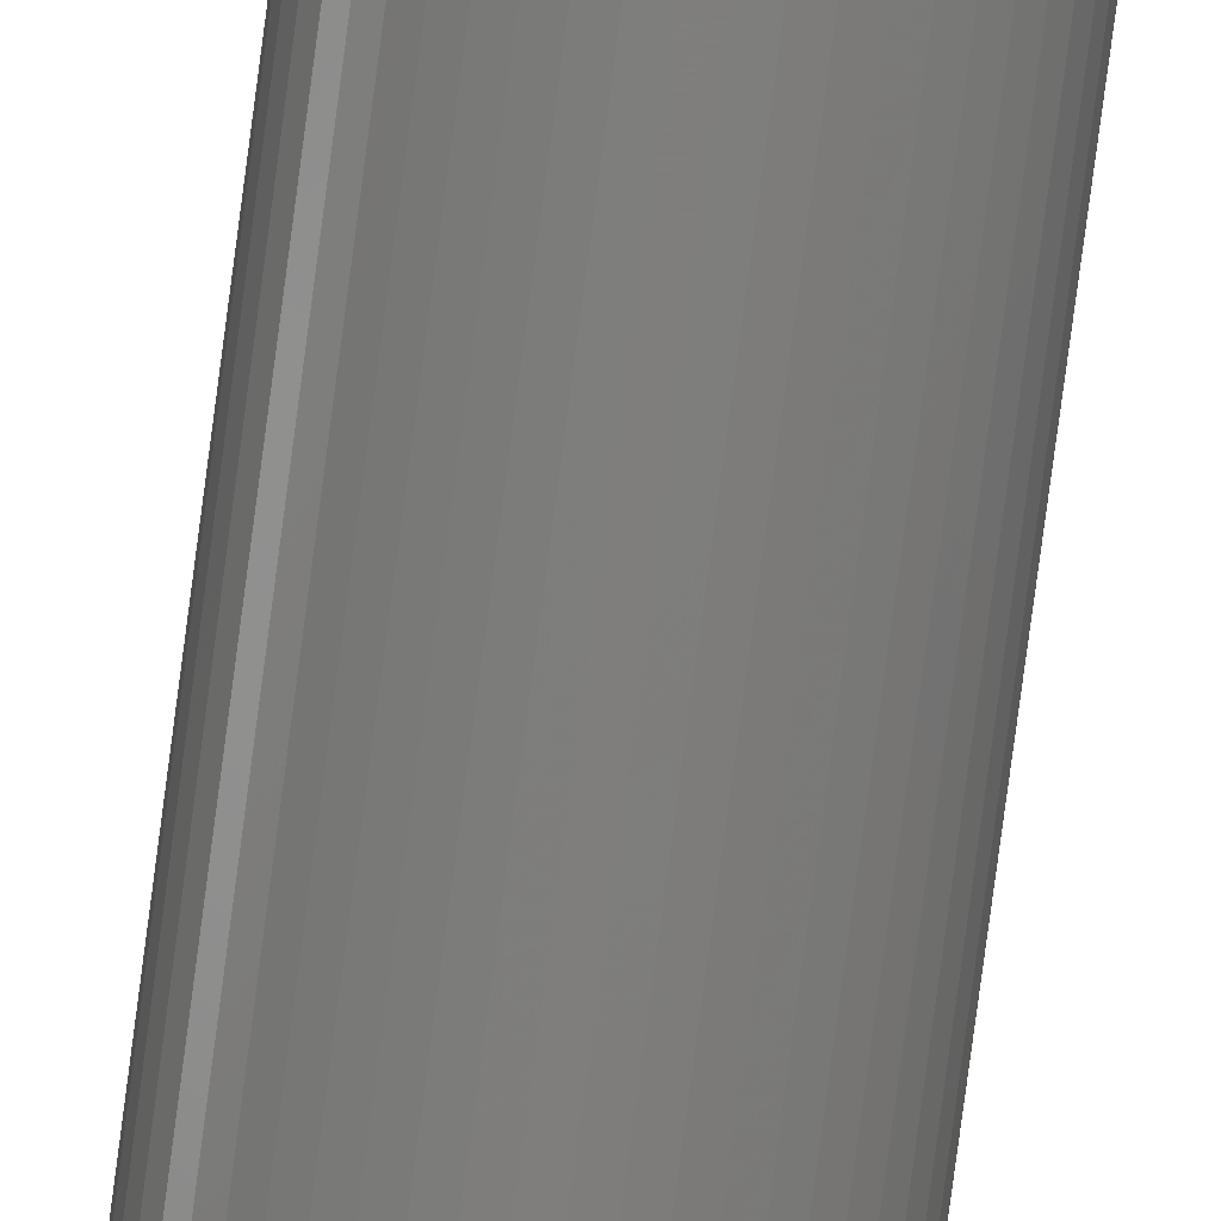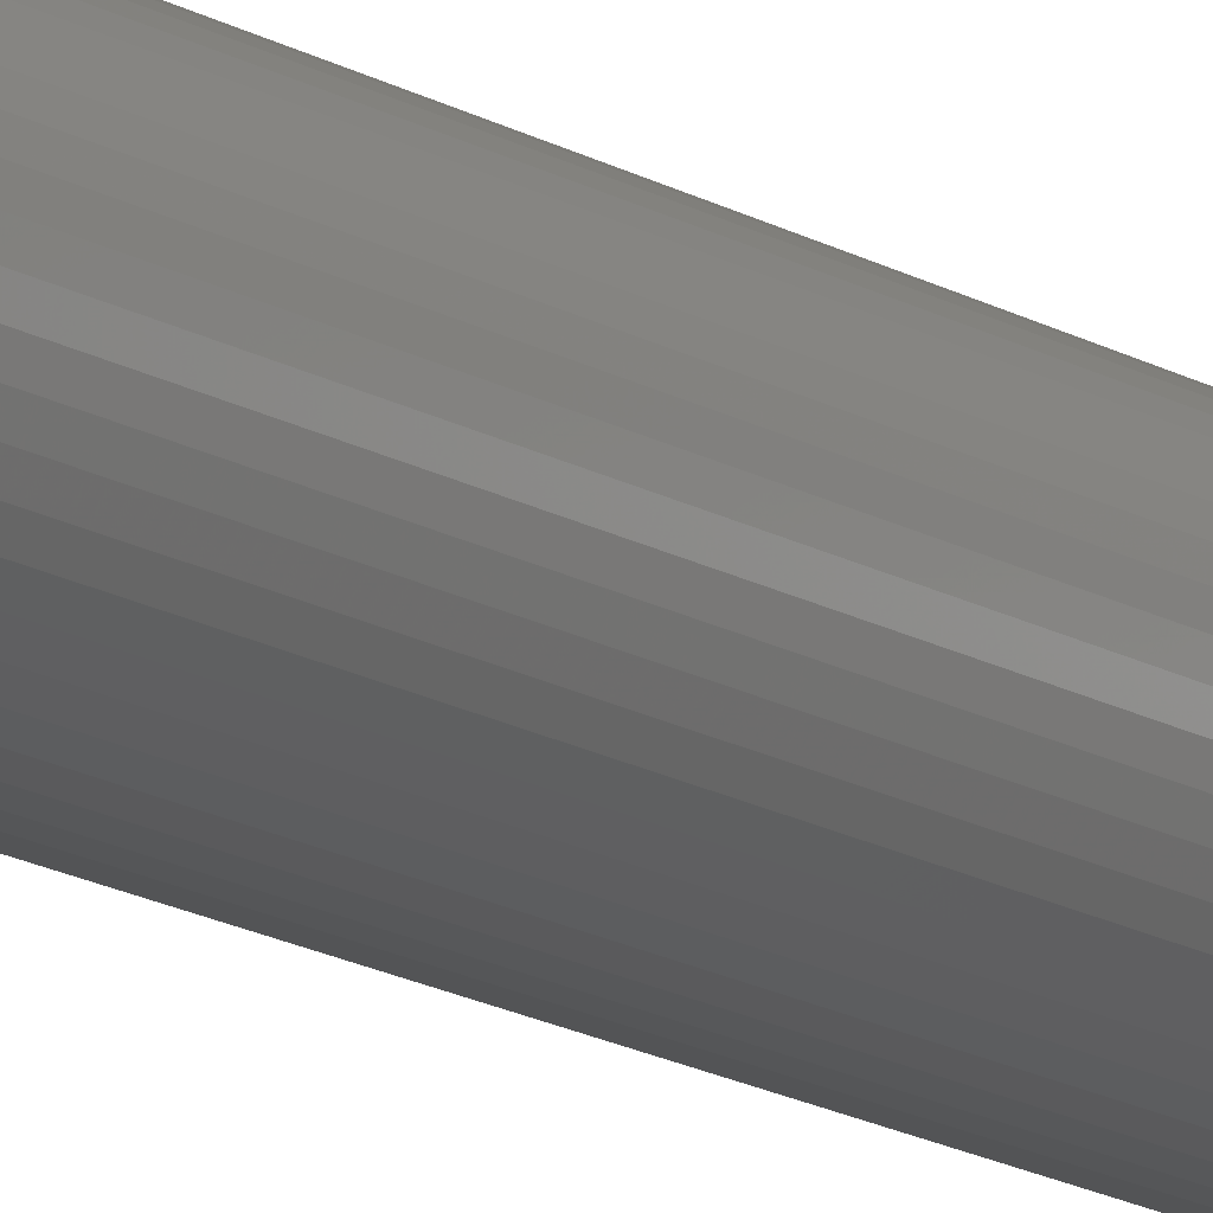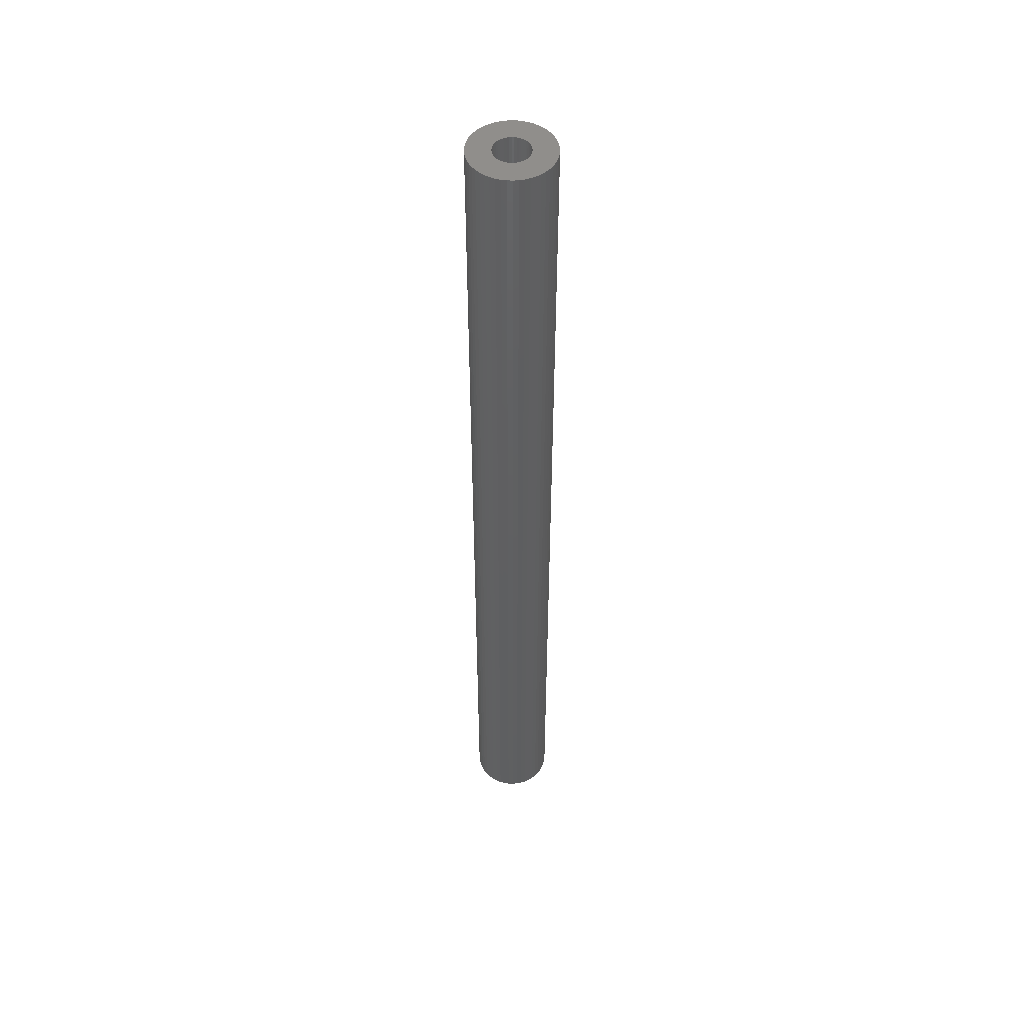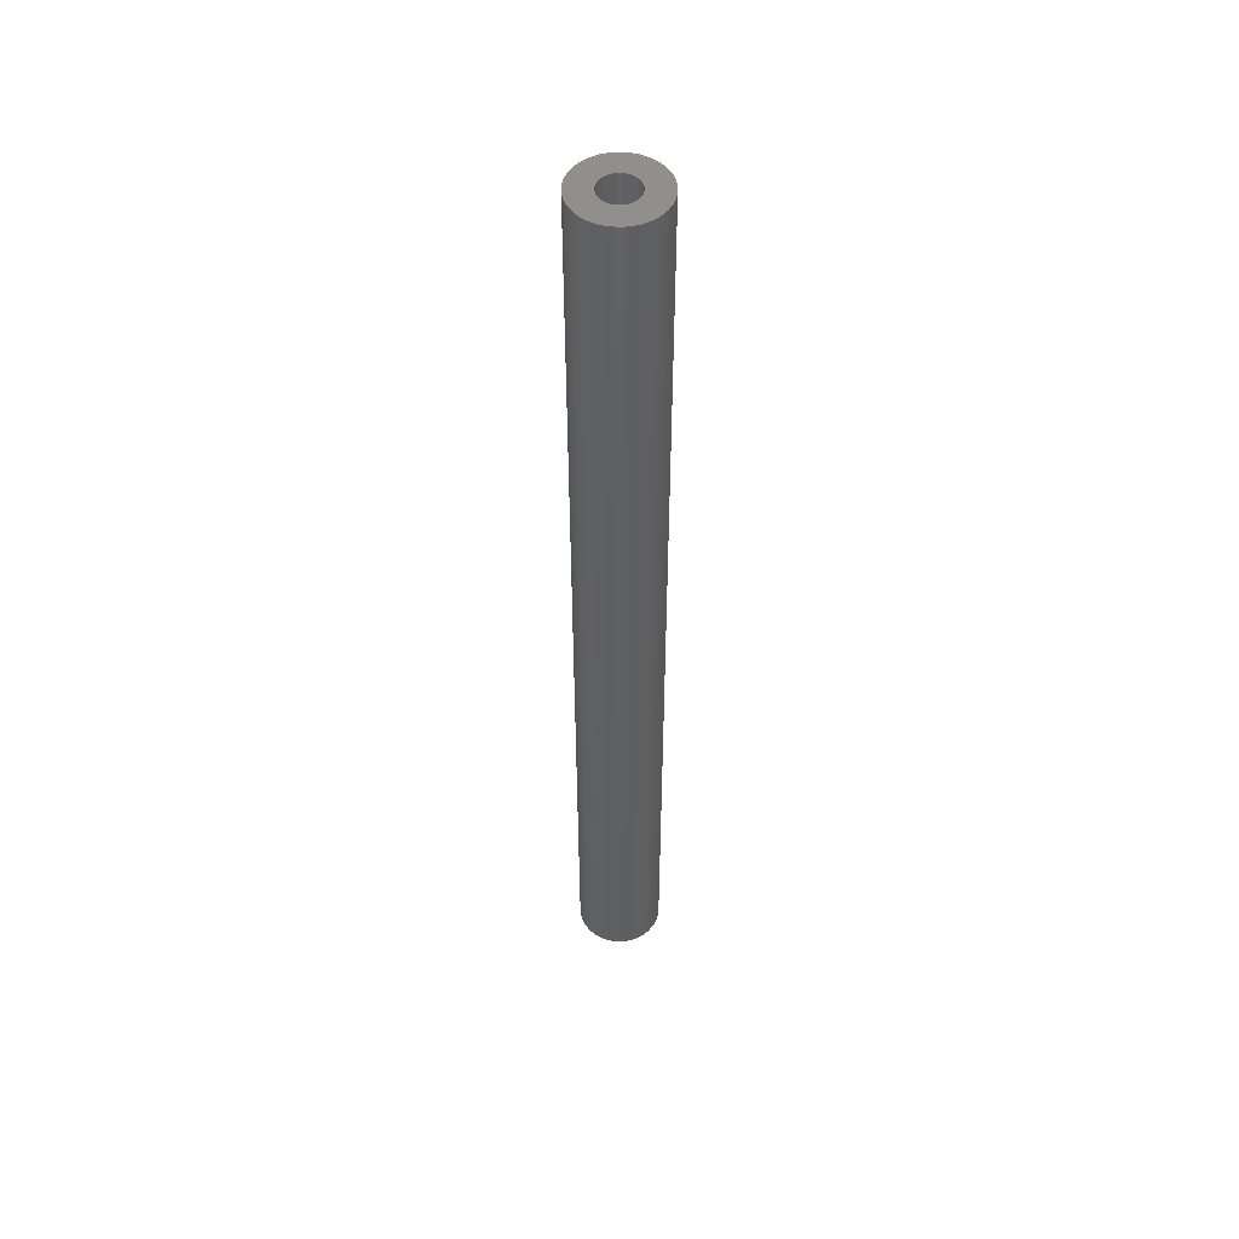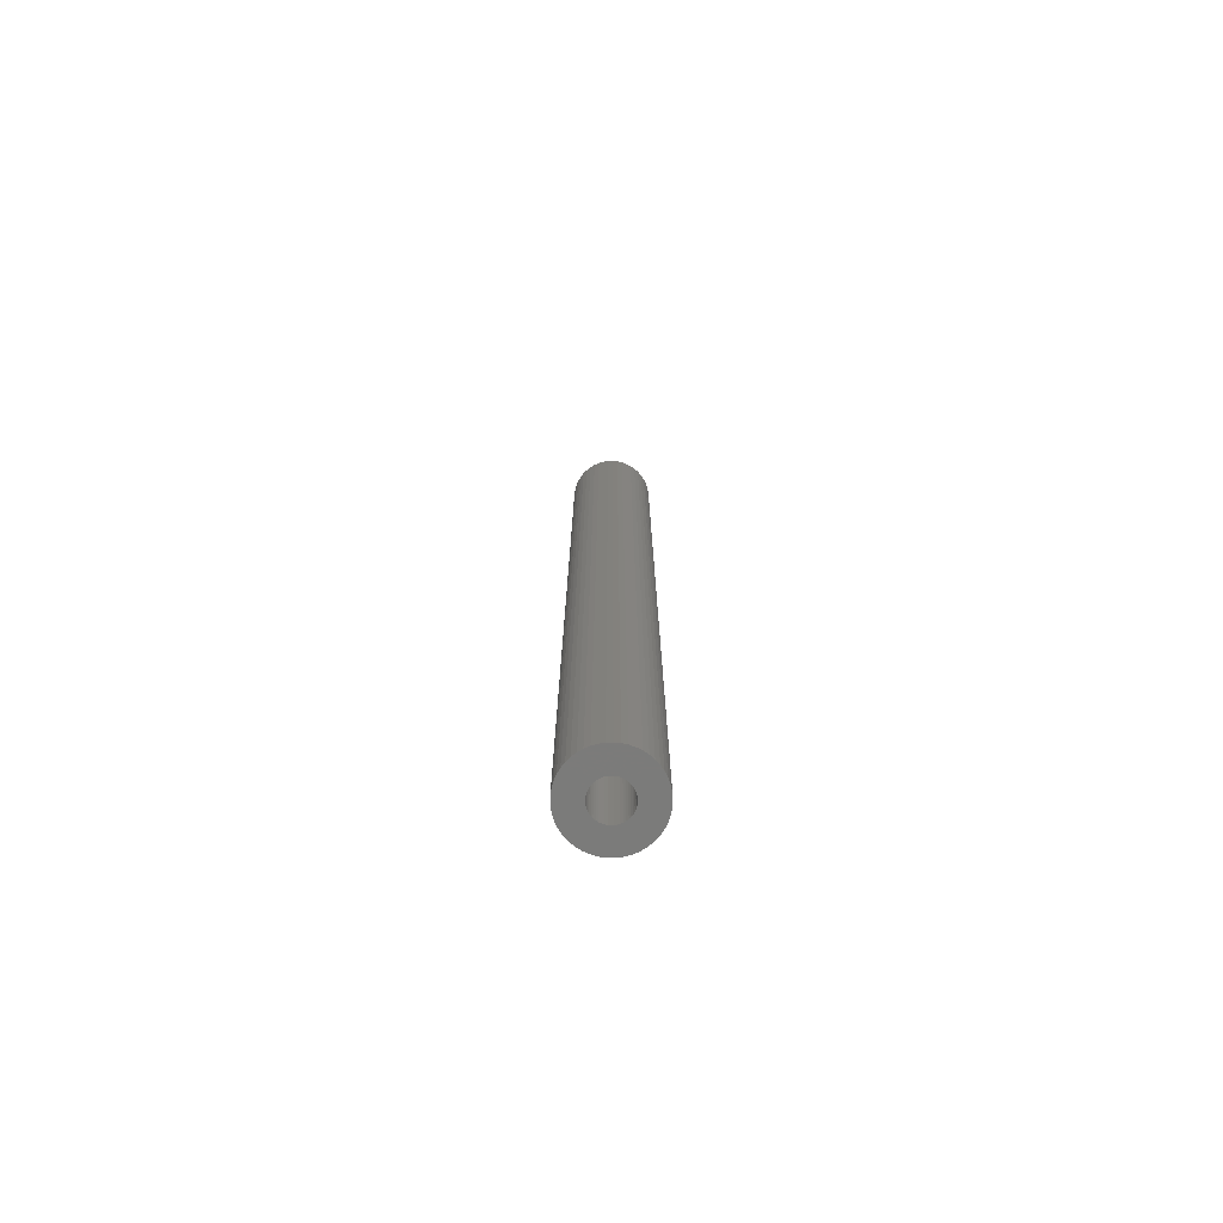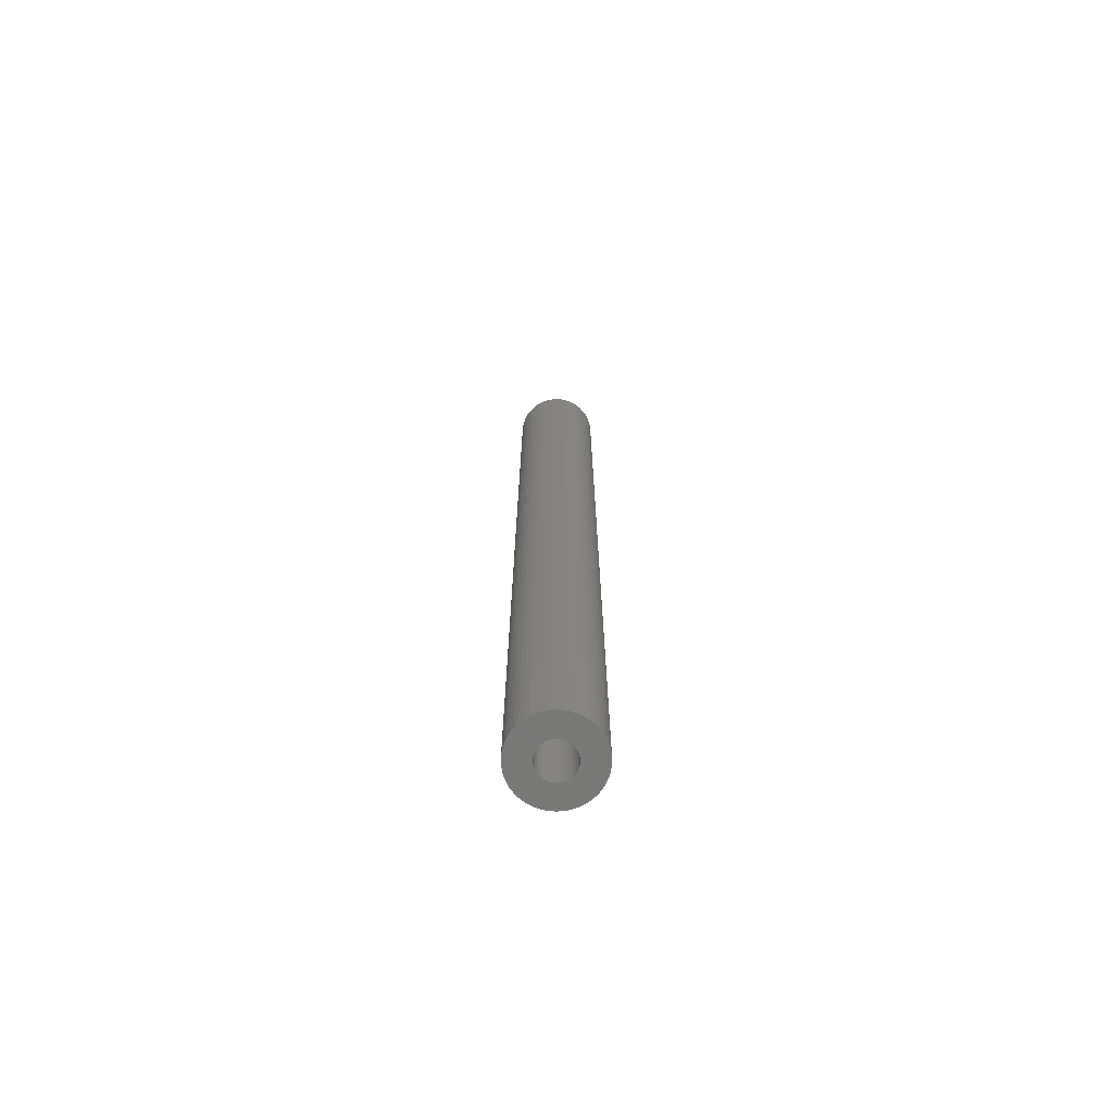
<metadata>
{"format":"stl","ext":"stl","renderer":"f3d","projection":"perspective","resolution":1024,"background":"white","views":[{"elev":-78.3,"azim":-7.5,"up":"+Y"},{"elev":-15.1,"azim":37.6,"up":"+Y"},{"elev":49.5,"azim":-98.4,"up":"+Z"},{"elev":50.5,"azim":71.2,"up":"+Z"},{"elev":-74.6,"azim":37.8,"up":"+Z"},{"elev":-71.5,"azim":-104.8,"up":"+Z"}]}
</metadata>
<code>
# stl→obj: 200 verts, 400 faces
v 3.5 0 40.5
v 3.472 0.4387 -40.5
v 3.472 0.4387 40.5
v 3.5 0 -40.5
v -3.5 0 -40.5
v -3.472 0.4387 40.5
v -3.472 0.4387 -40.5
v -3.5 0 40.5
v 0.2198 3.493 -40.5
v -0.2198 3.493 40.5
v 0.2198 3.493 40.5
v -0.2198 3.493 -40.5
v 2.551 2.396 -40.5
v 2.231 2.697 40.5
v 2.551 2.396 40.5
v 2.231 2.697 -40.5
v -2.231 2.697 -40.5
v -2.551 2.396 40.5
v -2.231 2.697 40.5
v -2.551 2.396 -40.5
v -1.082 3.329 -40.5
v -1.49 3.167 40.5
v -1.082 3.329 40.5
v -1.49 3.167 -40.5
v 3.254 1.288 40.5
v 3.067 1.686 -40.5
v 3.067 1.686 40.5
v 3.254 1.288 -40.5
v 3.39 0.8704 -40.5
v 3.39 0.8704 40.5
v 2.832 2.057 -40.5
v 2.832 2.057 40.5
v 1.49 3.167 -40.5
v 1.082 3.329 40.5
v 1.49 3.167 40.5
v 1.082 3.329 -40.5
v 1.875 2.955 40.5
v 1.875 2.955 -40.5
v -3.067 1.686 -40.5
v -2.832 2.057 40.5
v -2.832 2.057 -40.5
v -3.067 1.686 40.5
v -3.39 0.8704 -40.5
v -3.254 1.288 40.5
v -3.254 1.288 -40.5
v -3.39 0.8704 40.5
v -1.875 2.955 -40.5
v -1.875 2.955 40.5
v -0.6558 3.438 40.5
v -0.6558 3.438 -40.5
v 3.472 -0.4387 40.5
v 3.472 -0.4387 -40.5
v -1.082 -3.329 -40.5
v -0.6558 -3.438 40.5
v -1.082 -3.329 40.5
v -0.6558 -3.438 -40.5
v -3.067 -1.686 -40.5
v -3.254 -1.288 40.5
v -3.254 -1.288 -40.5
v -3.067 -1.686 40.5
v 0.2198 -3.493 -40.5
v 0.6558 -3.438 40.5
v 0.2198 -3.493 40.5
v 0.6558 -3.438 -40.5
v 0.6558 3.438 40.5
v 0.6558 3.438 -40.5
v 3.254 -1.288 40.5
v 3.39 -0.8704 -40.5
v 3.39 -0.8704 40.5
v 3.254 -1.288 -40.5
v -3.39 -0.8704 40.5
v -3.39 -0.8704 -40.5
v 1.082 -3.329 -40.5
v 1.49 -3.167 40.5
v 1.082 -3.329 40.5
v 1.49 -3.167 -40.5
v 1.5 0 40.5
v 1.488 0.188 40.5
v 1.453 0.373 40.5
v 1.488 -0.188 40.5
v 1.395 0.5522 40.5
v 1.314 0.7226 40.5
v 1.453 -0.373 40.5
v 1.214 0.8817 40.5
v 1.093 1.027 40.5
v 1.395 -0.5522 40.5
v 0.9561 1.156 40.5
v 3.067 -1.686 40.5
v 1.314 -0.7226 40.5
v 0.8037 1.266 40.5
v 0.6387 1.357 40.5
v 0.4635 1.427 40.5
v 0.2811 1.473 40.5
v 0.09418 1.497 40.5
v -0.09418 1.497 40.5
v -0.2811 1.473 40.5
v -0.4635 1.427 40.5
v -0.6387 1.357 40.5
v -0.8037 1.266 40.5
v -0.9561 1.156 40.5
v -1.093 1.027 40.5
v -1.214 0.8817 40.5
v -1.314 0.7226 40.5
v 2.832 -2.057 40.5
v 1.214 -0.8817 40.5
v 2.551 -2.396 40.5
v 1.093 -1.027 40.5
v 2.231 -2.697 40.5
v 0.9561 -1.156 40.5
v 1.875 -2.955 40.5
v 0.8037 -1.266 40.5
v 0.6387 -1.357 40.5
v 0.4635 -1.427 40.5
v 0.2811 -1.473 40.5
v 0.09418 -1.497 40.5
v -0.09418 -1.497 40.5
v -0.2198 -3.493 40.5
v -0.2811 -1.473 40.5
v -0.4635 -1.427 40.5
v -0.6387 -1.357 40.5
v -1.49 -3.167 40.5
v -0.8037 -1.266 40.5
v -1.875 -2.955 40.5
v -0.9561 -1.156 40.5
v -2.231 -2.697 40.5
v -1.093 -1.027 40.5
v -2.551 -2.396 40.5
v -1.214 -0.8817 40.5
v -2.832 -2.057 40.5
v -1.314 -0.7226 40.5
v -1.395 -0.5522 40.5
v -1.453 -0.373 40.5
v -1.488 -0.188 40.5
v -3.472 -0.4387 40.5
v -1.5 0 40.5
v -1.395 0.5522 40.5
v -1.453 0.373 40.5
v -1.488 0.188 40.5
v 2.231 -2.697 -40.5
v 2.551 -2.396 -40.5
v 3.067 -1.686 -40.5
v 2.832 -2.057 -40.5
v -0.2198 -3.493 -40.5
v -1.49 -3.167 -40.5
v -2.551 -2.396 -40.5
v -2.832 -2.057 -40.5
v -3.472 -0.4387 -40.5
v 1.875 -2.955 -40.5
v -2.231 -2.697 -40.5
v -1.875 -2.955 -40.5
v 1.5 0 -40.5
v 1.488 -0.188 -40.5
v 1.453 -0.373 -40.5
v 1.488 0.188 -40.5
v 1.395 -0.5522 -40.5
v 1.314 -0.7226 -40.5
v 1.453 0.373 -40.5
v 1.214 -0.8817 -40.5
v 1.093 -1.027 -40.5
v 1.395 0.5522 -40.5
v 0.9561 -1.156 -40.5
v 1.314 0.7226 -40.5
v 0.8037 -1.266 -40.5
v 0.6387 -1.357 -40.5
v 0.4635 -1.427 -40.5
v 0.2811 -1.473 -40.5
v 0.09418 -1.497 -40.5
v -0.09418 -1.497 -40.5
v -0.2811 -1.473 -40.5
v -0.4635 -1.427 -40.5
v -0.6387 -1.357 -40.5
v -0.8037 -1.266 -40.5
v -0.9561 -1.156 -40.5
v -1.093 -1.027 -40.5
v -1.214 -0.8817 -40.5
v -1.314 -0.7226 -40.5
v 1.214 0.8817 -40.5
v 1.093 1.027 -40.5
v 0.9561 1.156 -40.5
v 0.8037 1.266 -40.5
v 0.6387 1.357 -40.5
v 0.4635 1.427 -40.5
v 0.2811 1.473 -40.5
v 0.09418 1.497 -40.5
v -0.09418 1.497 -40.5
v -0.2811 1.473 -40.5
v -0.4635 1.427 -40.5
v -0.6387 1.357 -40.5
v -0.8037 1.266 -40.5
v -0.9561 1.156 -40.5
v -1.093 1.027 -40.5
v -1.214 0.8817 -40.5
v -1.314 0.7226 -40.5
v -1.395 0.5522 -40.5
v -1.453 0.373 -40.5
v -1.488 0.188 -40.5
v -1.5 0 -40.5
v -1.395 -0.5522 -40.5
v -1.453 -0.373 -40.5
v -1.488 -0.188 -40.5
f 1 2 3
f 2 1 4
f 5 6 7
f 6 5 8
f 9 10 11
f 10 9 12
f 13 14 15
f 14 13 16
f 17 18 19
f 18 17 20
f 21 22 23
f 22 21 24
f 25 26 27
f 26 25 28
f 3 29 30
f 29 3 2
f 27 31 32
f 31 27 26
f 33 34 35
f 34 33 36
f 16 37 14
f 37 16 38
f 39 40 41
f 40 39 42
f 41 18 20
f 18 41 40
f 43 44 45
f 44 43 46
f 47 19 48
f 19 47 17
f 12 49 10
f 49 12 50
f 51 4 1
f 4 51 52
f 53 54 55
f 54 53 56
f 57 58 59
f 58 57 60
f 61 62 63
f 62 61 64
f 30 28 25
f 28 30 29
f 32 13 15
f 13 32 31
f 36 65 34
f 65 36 66
f 66 11 65
f 11 66 9
f 38 35 37
f 35 38 33
f 45 42 39
f 42 45 44
f 50 23 49
f 23 50 21
f 67 68 69
f 68 67 70
f 69 52 51
f 52 69 68
f 59 71 72
f 71 59 58
f 73 74 75
f 74 73 76
f 64 75 62
f 75 64 73
f 77 1 3
f 78 3 30
f 1 77 51
f 79 30 25
f 80 51 77
f 81 25 27
f 51 80 69
f 82 27 32
f 83 69 80
f 84 32 15
f 69 83 67
f 85 15 14
f 86 67 83
f 87 14 37
f 67 86 88
f 89 88 86
f 90 37 35
f 3 78 77
f 30 79 78
f 25 81 79
f 27 82 81
f 32 84 82
f 15 85 84
f 91 35 34
f 14 87 85
f 37 90 87
f 92 34 65
f 35 91 90
f 34 92 91
f 65 93 92
f 11 93 65
f 11 94 93
f 11 95 94
f 10 95 11
f 10 96 95
f 49 96 10
f 96 49 97
f 23 97 49
f 97 23 98
f 22 98 23
f 98 22 99
f 48 99 22
f 99 48 100
f 19 100 48
f 100 19 101
f 18 101 19
f 101 18 102
f 40 102 18
f 102 40 103
f 42 103 40
f 88 89 104
f 105 104 89
f 104 105 106
f 107 106 105
f 106 107 108
f 109 108 107
f 108 109 110
f 111 110 109
f 110 111 74
f 112 74 111
f 74 112 75
f 113 75 112
f 75 113 62
f 114 62 113
f 114 63 62
f 115 63 114
f 116 63 115
f 116 117 63
f 118 117 116
f 54 118 119
f 55 119 120
f 118 54 117
f 121 120 122
f 123 122 124
f 119 55 54
f 125 124 126
f 127 126 128
f 129 128 130
f 60 130 131
f 58 131 132
f 71 132 133
f 120 121 55
f 134 133 135
f 103 42 136
f 122 123 121
f 44 136 42
f 124 125 123
f 136 44 137
f 126 127 125
f 46 137 44
f 128 129 127
f 137 46 138
f 130 60 129
f 6 138 46
f 131 58 60
f 138 6 135
f 132 71 58
f 8 135 6
f 133 134 71
f 135 8 134
f 7 46 43
f 46 7 6
f 24 48 22
f 48 24 47
f 139 106 108
f 106 139 140
f 104 141 88
f 141 104 142
f 143 63 117
f 63 143 61
f 144 55 121
f 55 144 53
f 145 129 146
f 129 145 127
f 147 8 5
f 8 147 134
f 72 134 147
f 134 72 71
f 76 110 74
f 110 76 148
f 88 70 67
f 70 88 141
f 56 117 54
f 117 56 143
f 149 123 125
f 123 149 150
f 145 125 127
f 125 145 149
f 146 60 57
f 60 146 129
f 151 4 52
f 152 52 68
f 4 151 2
f 153 68 70
f 154 2 151
f 155 70 141
f 2 154 29
f 156 141 142
f 157 29 154
f 158 142 140
f 29 157 28
f 159 140 139
f 160 28 157
f 161 139 148
f 28 160 26
f 162 26 160
f 163 148 76
f 52 152 151
f 68 153 152
f 70 155 153
f 141 156 155
f 142 158 156
f 140 159 158
f 164 76 73
f 139 161 159
f 148 163 161
f 165 73 64
f 76 164 163
f 73 165 164
f 64 166 165
f 61 166 64
f 61 167 166
f 61 168 167
f 143 168 61
f 143 169 168
f 56 169 143
f 169 56 170
f 53 170 56
f 170 53 171
f 144 171 53
f 171 144 172
f 150 172 144
f 172 150 173
f 149 173 150
f 173 149 174
f 145 174 149
f 174 145 175
f 146 175 145
f 175 146 176
f 57 176 146
f 26 162 31
f 177 31 162
f 31 177 13
f 178 13 177
f 13 178 16
f 179 16 178
f 16 179 38
f 180 38 179
f 38 180 33
f 181 33 180
f 33 181 36
f 182 36 181
f 36 182 66
f 183 66 182
f 183 9 66
f 184 9 183
f 185 9 184
f 185 12 9
f 186 12 185
f 50 186 187
f 21 187 188
f 186 50 12
f 24 188 189
f 47 189 190
f 187 21 50
f 17 190 191
f 20 191 192
f 41 192 193
f 39 193 194
f 45 194 195
f 43 195 196
f 188 24 21
f 7 196 197
f 176 57 198
f 189 47 24
f 59 198 57
f 190 17 47
f 198 59 199
f 191 20 17
f 72 199 59
f 192 41 20
f 199 72 200
f 193 39 41
f 147 200 72
f 194 45 39
f 200 147 197
f 195 43 45
f 5 197 147
f 196 7 43
f 197 5 7
f 148 108 110
f 108 148 139
f 106 142 104
f 142 106 140
f 150 121 123
f 121 150 144
f 151 78 154
f 78 151 77
f 135 196 138
f 196 135 197
f 185 94 95
f 94 185 184
f 179 85 87
f 85 179 178
f 191 100 101
f 100 191 190
f 188 97 98
f 97 188 187
f 160 82 162
f 82 160 81
f 154 79 157
f 79 154 78
f 182 91 92
f 91 182 181
f 183 92 93
f 92 183 182
f 180 87 90
f 87 180 179
f 136 193 103
f 193 136 194
f 103 192 102
f 192 103 193
f 137 194 136
f 194 137 195
f 190 99 100
f 99 190 189
f 186 95 96
f 95 186 185
f 152 77 151
f 77 152 80
f 169 119 118
f 119 169 170
f 130 198 131
f 198 130 176
f 166 115 114
f 115 166 167
f 157 81 160
f 81 157 79
f 177 85 178
f 85 177 84
f 162 84 177
f 84 162 82
f 184 93 94
f 93 184 183
f 181 90 91
f 90 181 180
f 102 191 101
f 191 102 192
f 138 195 137
f 195 138 196
f 189 98 99
f 98 189 188
f 187 96 97
f 96 187 186
f 155 83 153
f 83 155 86
f 153 80 152
f 80 153 83
f 168 118 116
f 118 168 169
f 131 199 132
f 199 131 198
f 164 113 112
f 113 164 165
f 165 114 113
f 114 165 166
f 163 112 111
f 112 163 164
f 159 109 107
f 109 159 161
f 156 86 155
f 86 156 89
f 159 105 158
f 105 159 107
f 170 120 119
f 120 170 171
f 173 126 124
f 126 173 174
f 133 197 135
f 197 133 200
f 132 200 133
f 200 132 199
f 161 111 109
f 111 161 163
f 158 89 156
f 89 158 105
f 167 116 115
f 116 167 168
f 128 176 130
f 176 128 175
f 126 175 128
f 175 126 174
f 171 122 120
f 122 171 172
f 172 124 122
f 124 172 173

</code>
